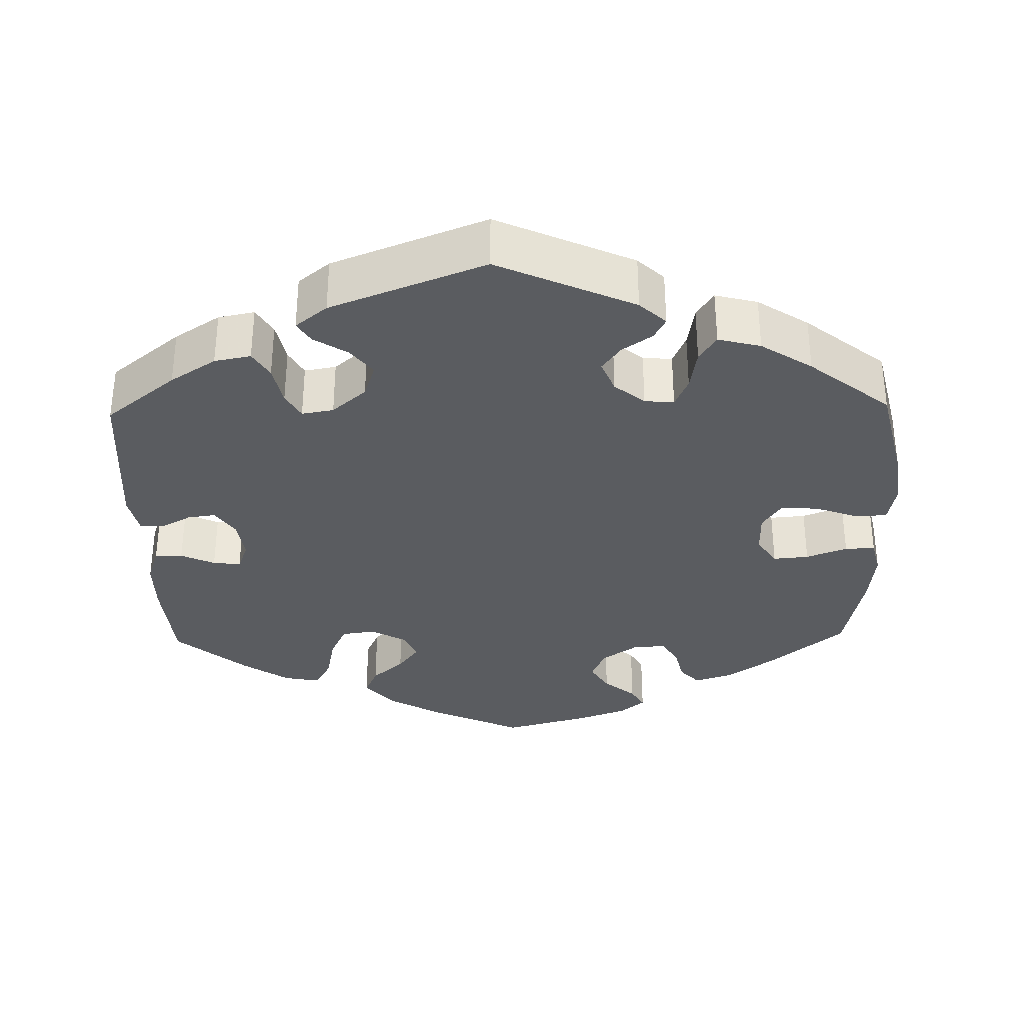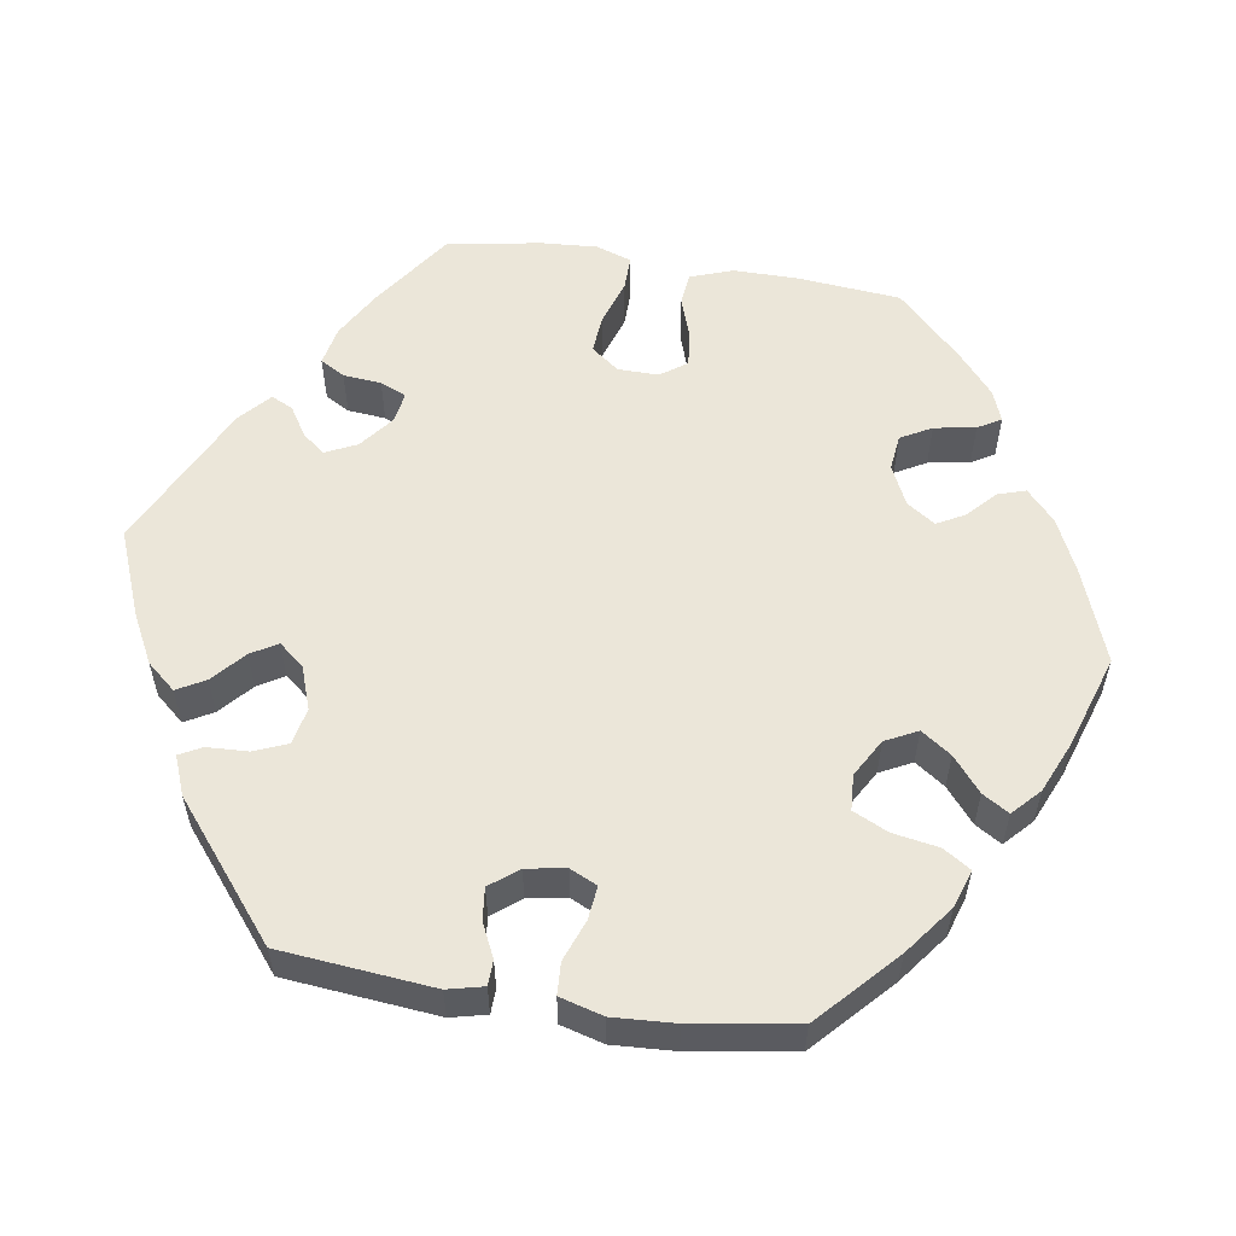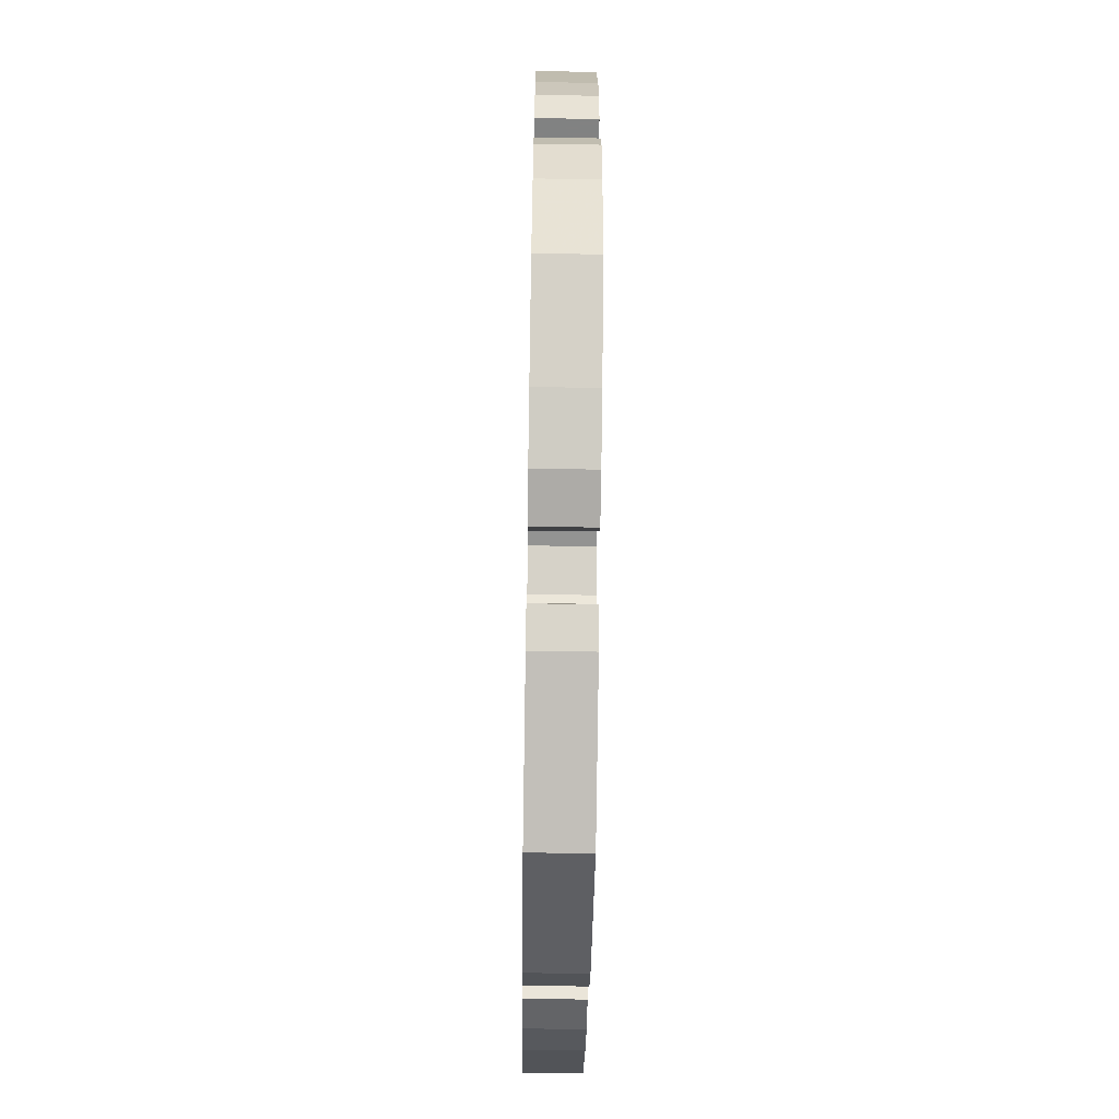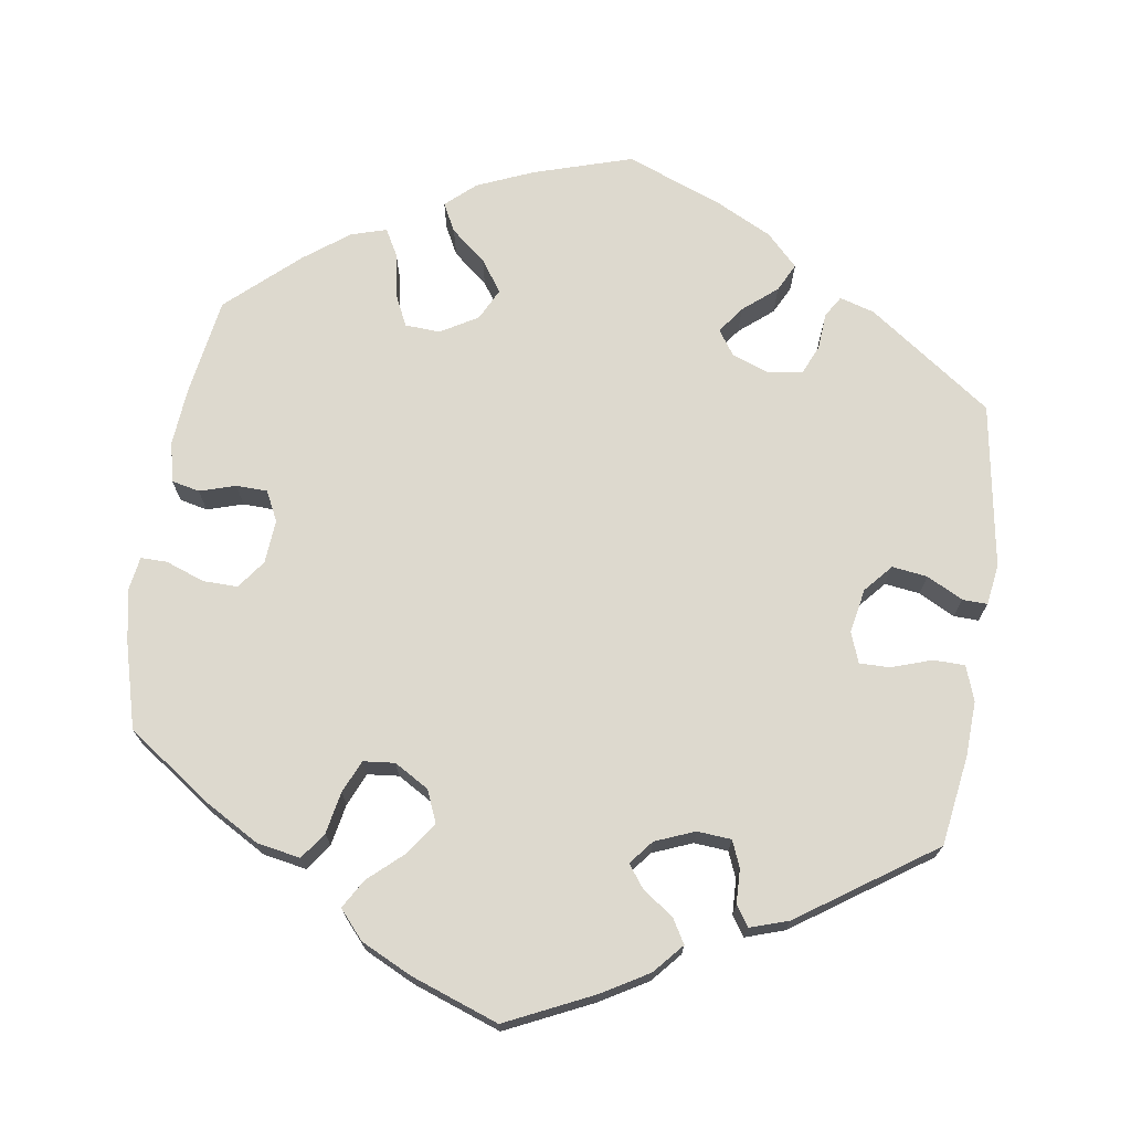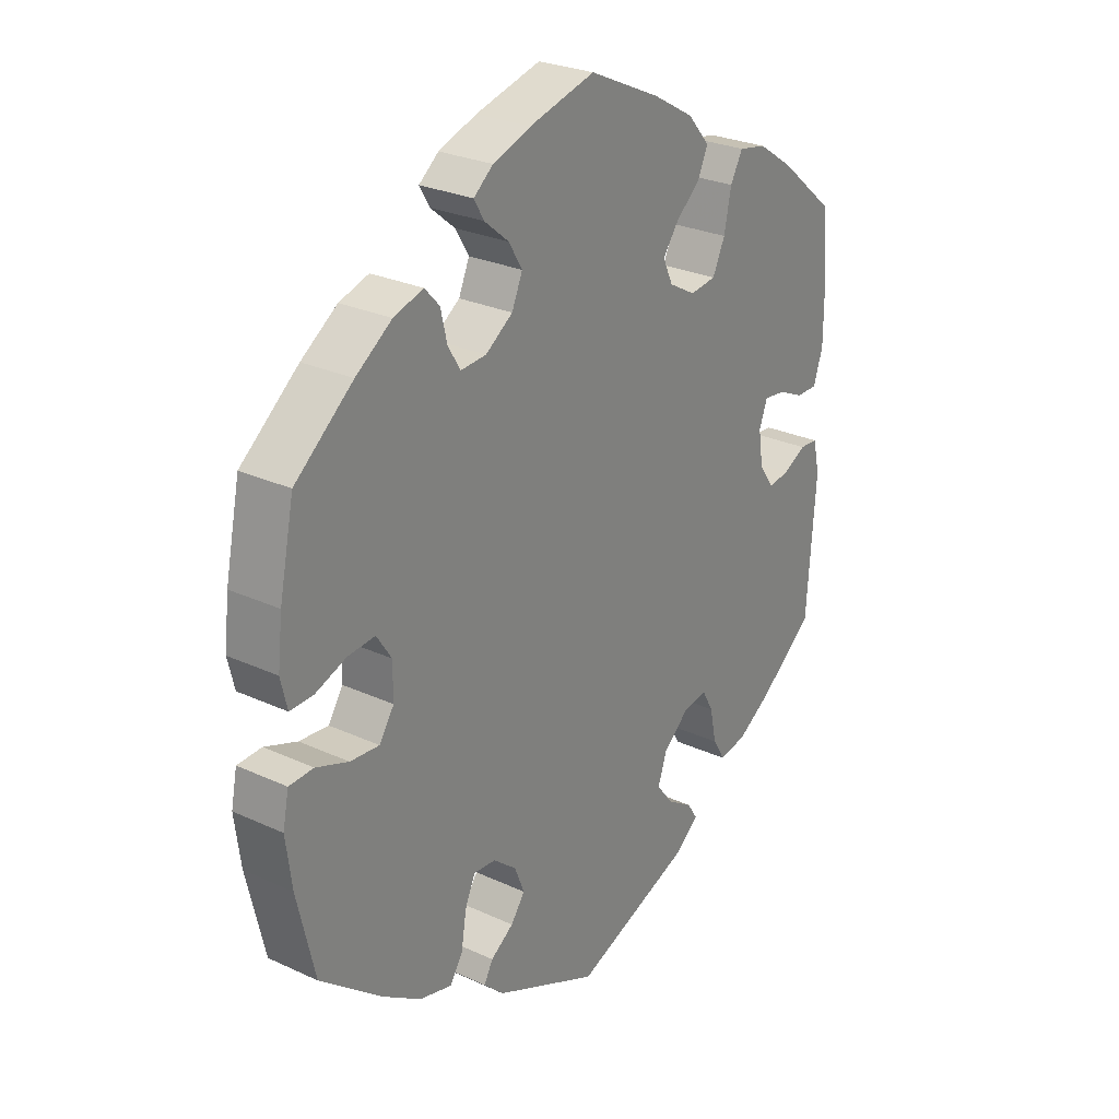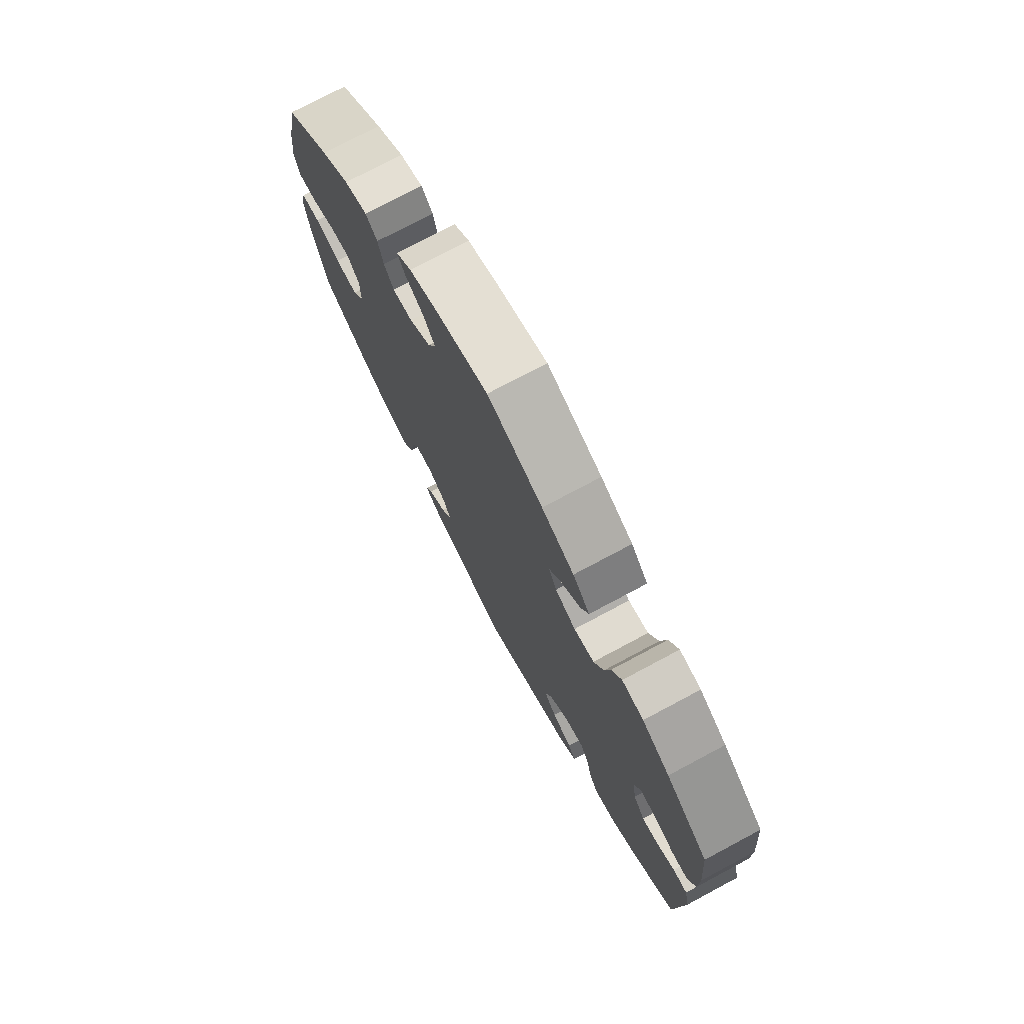
<metadata>
{"format":"obj","ext":"obj","renderer":"f3d","projection":"perspective","resolution":1024,"background":"white","views":[{"elev":-33.7,"azim":-178.7,"up":"+Y"},{"elev":56.5,"azim":-141.2,"up":"+Y"},{"elev":-62.1,"azim":-90.9,"up":"+Z"},{"elev":71.7,"azim":68.3,"up":"+Y"},{"elev":26.9,"azim":-54.3,"up":"+Z"},{"elev":75.3,"azim":61.9,"up":"+Z"}]}
</metadata>
<code>
v -0.53 0.07 -0.16
v -0.54 0.07 -0.083
v -0.53 0.07 -0.033
v -0.489 0.07 -0.031
v -0.434 0.07 -0.051
v -0.385 0.07 -0.055
v -0.36 0.07 -0.017
v -0.36 0.07 0.038
v -0.385 0.07 0.076
v -0.431 0.07 0.072
v -0.484 0.07 0.052
v -0.523 0.07 0.051
v -0.534 0.07 0.097
v -0.526 0.07 0.168
v -0.501 0.07 0.288
v -0.403 0.07 0.369
v -0.342 0.07 0.412
v -0.292 0.07 0.428
v -0.267 0.07 0.401
v -0.256 0.07 0.354
v -0.235 0.07 0.32
v -0.192 0.07 0.323
v -0.146 0.07 0.355
v -0.128 0.07 0.397
v -0.151 0.07 0.435
v -0.192 0.07 0.469
v -0.209 0.07 0.498
v -0.176 0.07 0.525
v -0.112 0.07 0.548
v -0.001 0.07 0.578
v 0.119 0.07 0.523
v 0.189 0.07 0.483
v 0.226 0.07 0.44
v 0.209 0.07 0.402
v 0.168 0.07 0.366
v 0.141 0.07 0.329
v 0.158 0.07 0.292
v 0.203 0.07 0.267
v 0.247 0.07 0.273
v 0.268 0.07 0.318
v 0.28 0.07 0.377
v 0.301 0.07 0.415
v 0.348 0.07 0.406
v 0.408 0.07 0.366
v 0.5 0.07 0.289
v 0.511 0.07 0.167
v 0.511 0.07 0.097
v 0.495 0.07 0.049
v 0.459 0.07 0.049
v 0.415 0.07 0.069
v 0.379 0.07 0.073
v 0.365 0.07 0.036
v 0.373 0.07 -0.018
v 0.398 0.07 -0.054
v 0.434 0.07 -0.049
v 0.473 0.07 -0.028
v 0.504 0.07 -0.03
v 0.515 0.07 -0.081
v 0.5 0.07 -0.289
v 0.409 0.07 -0.362
v 0.35 0.07 -0.4
v 0.303 0.07 -0.409
v 0.282 0.07 -0.374
v 0.271 0.07 -0.321
v 0.252 0.07 -0.287
v 0.211 0.07 -0.294
v 0.167 0.07 -0.332
v 0.152 0.07 -0.377
v 0.18 0.07 -0.413
v 0.224 0.07 -0.441
v 0.241 0.07 -0.468
v 0.2 0.07 -0.501
v 0 0.07 -0.578
v -0.177 0.07 -0.498
v -0.211 0.07 -0.466
v -0.196 0.07 -0.438
v -0.157 0.07 -0.411
v -0.133 0.07 -0.378
v -0.15 0.07 -0.336
v -0.189 0.07 -0.304
v -0.227 0.07 -0.301
v -0.244 0.07 -0.34
v -0.253 0.07 -0.395
v -0.275 0.07 -0.429
v -0.33 0.07 -0.415
v -0.396 0.07 -0.372
v -0.5 0.07 -0.289
v -0.53 0 -0.16
v -0.54 0 -0.083
v -0.53 0 -0.033
v -0.489 0 -0.031
v -0.434 0 -0.051
v -0.385 0 -0.055
v -0.36 0 -0.017
v -0.36 0 0.038
v -0.385 0 0.076
v -0.431 0 0.072
v -0.484 0 0.052
v -0.523 0 0.051
v -0.534 0 0.097
v -0.526 0 0.168
v -0.501 0 0.288
v -0.403 0 0.369
v -0.342 0 0.412
v -0.292 0 0.428
v -0.267 0 0.401
v -0.256 0 0.354
v -0.235 0 0.32
v -0.192 0 0.323
v -0.146 0 0.355
v -0.128 0 0.397
v -0.151 0 0.435
v -0.192 0 0.469
v -0.209 0 0.498
v -0.176 0 0.525
v -0.112 0 0.548
v -0.001 0 0.578
v 0.119 0 0.523
v 0.189 0 0.483
v 0.226 0 0.44
v 0.209 0 0.402
v 0.168 0 0.366
v 0.141 0 0.329
v 0.158 0 0.292
v 0.203 0 0.267
v 0.247 0 0.273
v 0.268 0 0.318
v 0.28 0 0.377
v 0.301 0 0.415
v 0.348 0 0.406
v 0.408 0 0.366
v 0.5 0 0.289
v 0.511 0 0.167
v 0.511 0 0.097
v 0.495 0 0.049
v 0.459 0 0.049
v 0.415 0 0.069
v 0.379 0 0.073
v 0.365 0 0.036
v 0.373 0 -0.018
v 0.398 0 -0.054
v 0.434 0 -0.049
v 0.473 0 -0.028
v 0.504 0 -0.03
v 0.515 0 -0.081
v 0.5 0 -0.289
v 0.409 0 -0.362
v 0.35 0 -0.4
v 0.303 0 -0.409
v 0.282 0 -0.374
v 0.271 0 -0.321
v 0.252 0 -0.287
v 0.211 0 -0.294
v 0.167 0 -0.332
v 0.152 0 -0.377
v 0.18 0 -0.413
v 0.224 0 -0.441
v 0.241 0 -0.468
v 0.2 0 -0.501
v 0 0 -0.578
v -0.177 0 -0.498
v -0.211 0 -0.466
v -0.196 0 -0.438
v -0.157 0 -0.411
v -0.133 0 -0.378
v -0.15 0 -0.336
v -0.189 0 -0.304
v -0.227 0 -0.301
v -0.244 0 -0.34
v -0.253 0 -0.395
v -0.275 0 -0.429
v -0.33 0 -0.415
v -0.396 0 -0.372
v -0.5 0 -0.289
f 82 83 84 85
f 81 82 85 86
f 74 75 76 77
f 74 77 78
f 73 74 78
f 72 73 78 79
f 69 70 71 72
f 68 69 72 79
f 61 62 63 64
f 61 64 65
f 60 61 65
f 59 60 65
f 58 59 65
f 55 56 57 58
f 54 55 58 65
f 53 54 65 66
f 47 48 49 50
f 47 50 51
f 46 47 51
f 45 46 51
f 44 45 51
f 43 44 51 52
f 40 41 42 43
f 39 40 43 52
f 32 33 34 35
f 32 35 36
f 31 32 36
f 30 31 36
f 29 30 36 37
f 25 26 27 28
f 24 25 28 29
f 17 18 19 20
f 17 20 21
f 16 17 21
f 15 16 21
f 14 15 21 22
f 10 11 12 13
f 9 10 13 14
f 2 3 4 5
f 2 5 6
f 1 2 6
f 81 86 87 1
f 67 68 79 80
f 38 39 52 53
f 37 38 53 66
f 24 29 37 66
f 23 24 66 67
f 9 14 22
f 8 9 22 23
f 7 8 23 67
f 80 81 1 6
f 6 7 67 80
f 172 171 170 169
f 173 172 169 168
f 164 163 162 161
f 165 164 161
f 165 161 160
f 166 165 160 159
f 159 158 157 156
f 166 159 156 155
f 151 150 149 148
f 152 151 148
f 152 148 147
f 152 147 146
f 152 146 145
f 145 144 143 142
f 152 145 142 141
f 153 152 141 140
f 137 136 135 134
f 138 137 134
f 138 134 133
f 138 133 132
f 138 132 131
f 139 138 131 130
f 130 129 128 127
f 139 130 127 126
f 122 121 120 119
f 123 122 119
f 123 119 118
f 123 118 117
f 124 123 117 116
f 115 114 113 112
f 116 115 112 111
f 107 106 105 104
f 108 107 104
f 108 104 103
f 108 103 102
f 109 108 102 101
f 100 99 98 97
f 101 100 97 96
f 92 91 90 89
f 93 92 89
f 93 89 88
f 88 174 173 168
f 167 166 155 154
f 140 139 126 125
f 153 140 125 124
f 153 124 116 111
f 154 153 111 110
f 109 101 96
f 110 109 96 95
f 154 110 95 94
f 93 88 168 167
f 167 154 94 93
f 1 88 89 2
f 2 89 90 3
f 3 90 91 4
f 4 91 92 5
f 5 92 93 6
f 6 93 94 7
f 7 94 95 8
f 8 95 96 9
f 9 96 97 10
f 10 97 98 11
f 11 98 99 12
f 12 99 100 13
f 13 100 101 14
f 14 101 102 15
f 15 102 103 16
f 16 103 104 17
f 17 104 105 18
f 18 105 106 19
f 19 106 107 20
f 20 107 108 21
f 21 108 109 22
f 22 109 110 23
f 23 110 111 24
f 24 111 112 25
f 25 112 113 26
f 26 113 114 27
f 27 114 115 28
f 28 115 116 29
f 29 116 117 30
f 30 117 118 31
f 31 118 119 32
f 32 119 120 33
f 33 120 121 34
f 34 121 122 35
f 35 122 123 36
f 36 123 124 37
f 37 124 125 38
f 38 125 126 39
f 39 126 127 40
f 40 127 128 41
f 41 128 129 42
f 42 129 130 43
f 43 130 131 44
f 44 131 132 45
f 45 132 133 46
f 46 133 134 47
f 47 134 135 48
f 48 135 136 49
f 49 136 137 50
f 50 137 138 51
f 51 138 139 52
f 52 139 140 53
f 53 140 141 54
f 54 141 142 55
f 55 142 143 56
f 56 143 144 57
f 57 144 145 58
f 58 145 146 59
f 59 146 147 60
f 60 147 148 61
f 61 148 149 62
f 62 149 150 63
f 63 150 151 64
f 64 151 152 65
f 65 152 153 66
f 66 153 154 67
f 67 154 155 68
f 68 155 156 69
f 69 156 157 70
f 70 157 158 71
f 71 158 159 72
f 72 159 160 73
f 73 160 161 74
f 74 161 162 75
f 75 162 163 76
f 76 163 164 77
f 77 164 165 78
f 78 165 166 79
f 79 166 167 80
f 80 167 168 81
f 81 168 169 82
f 82 169 170 83
f 83 170 171 84
f 84 171 172 85
f 85 172 173 86
f 86 173 174 87
f 87 174 88 1

</code>
